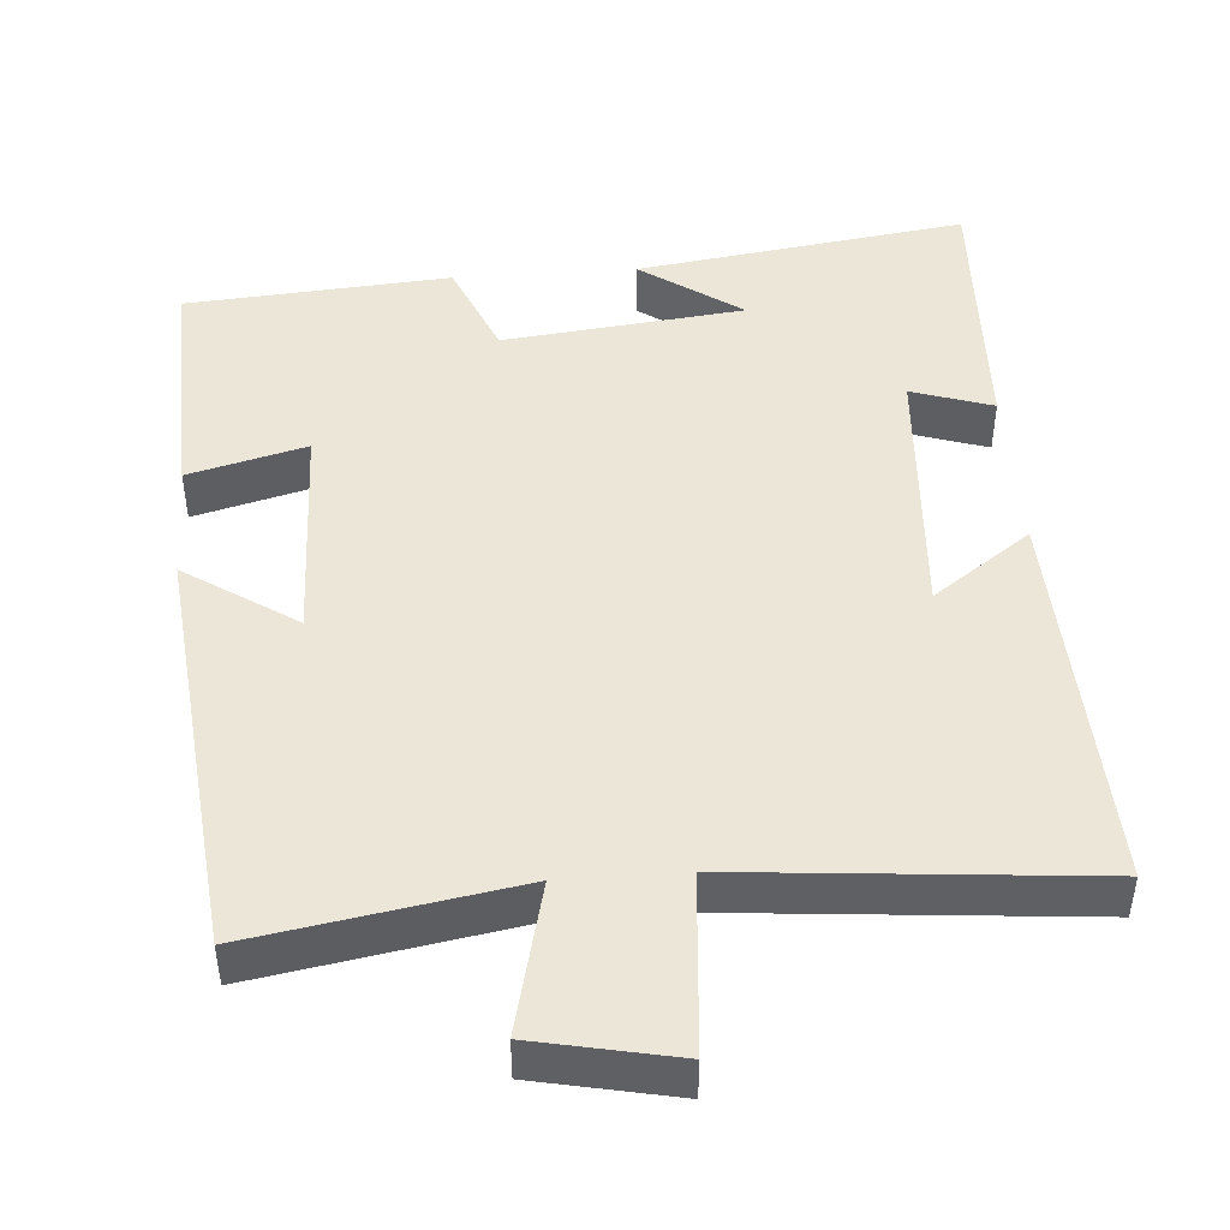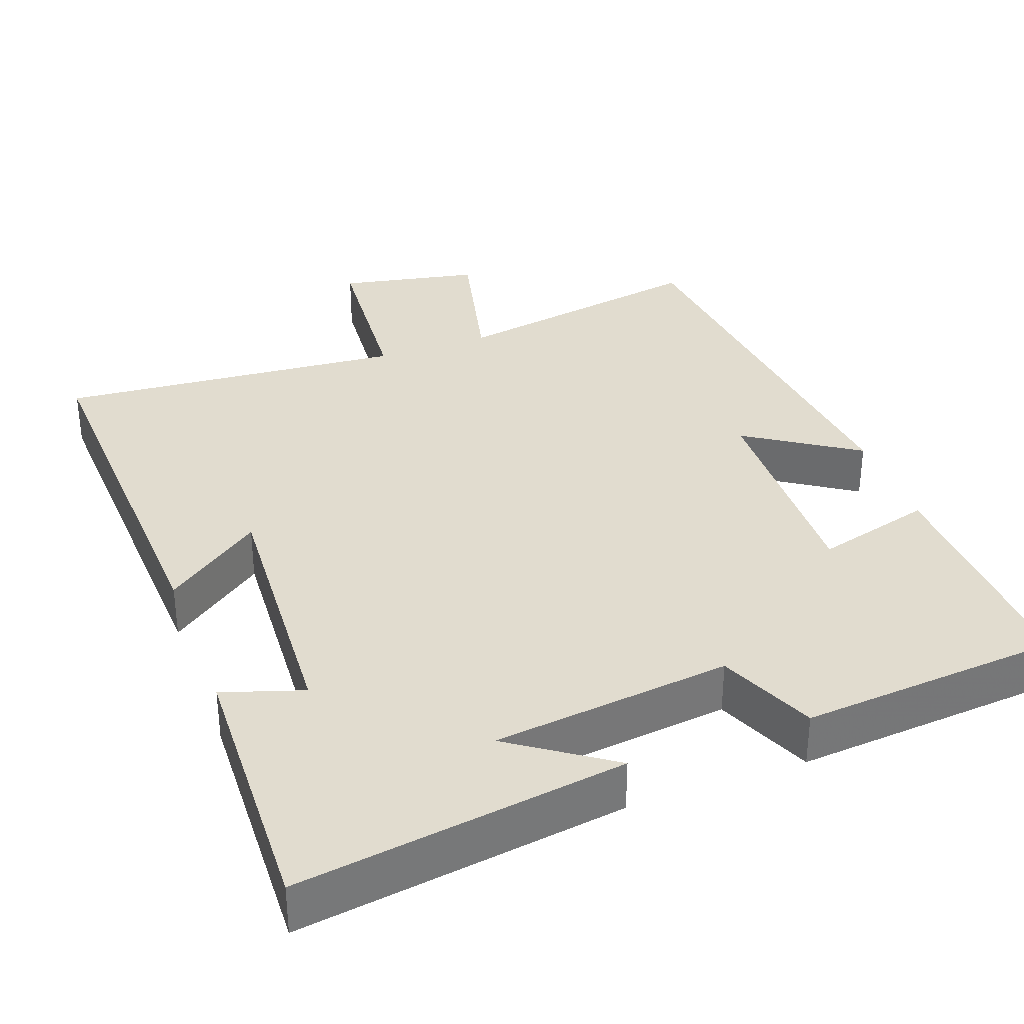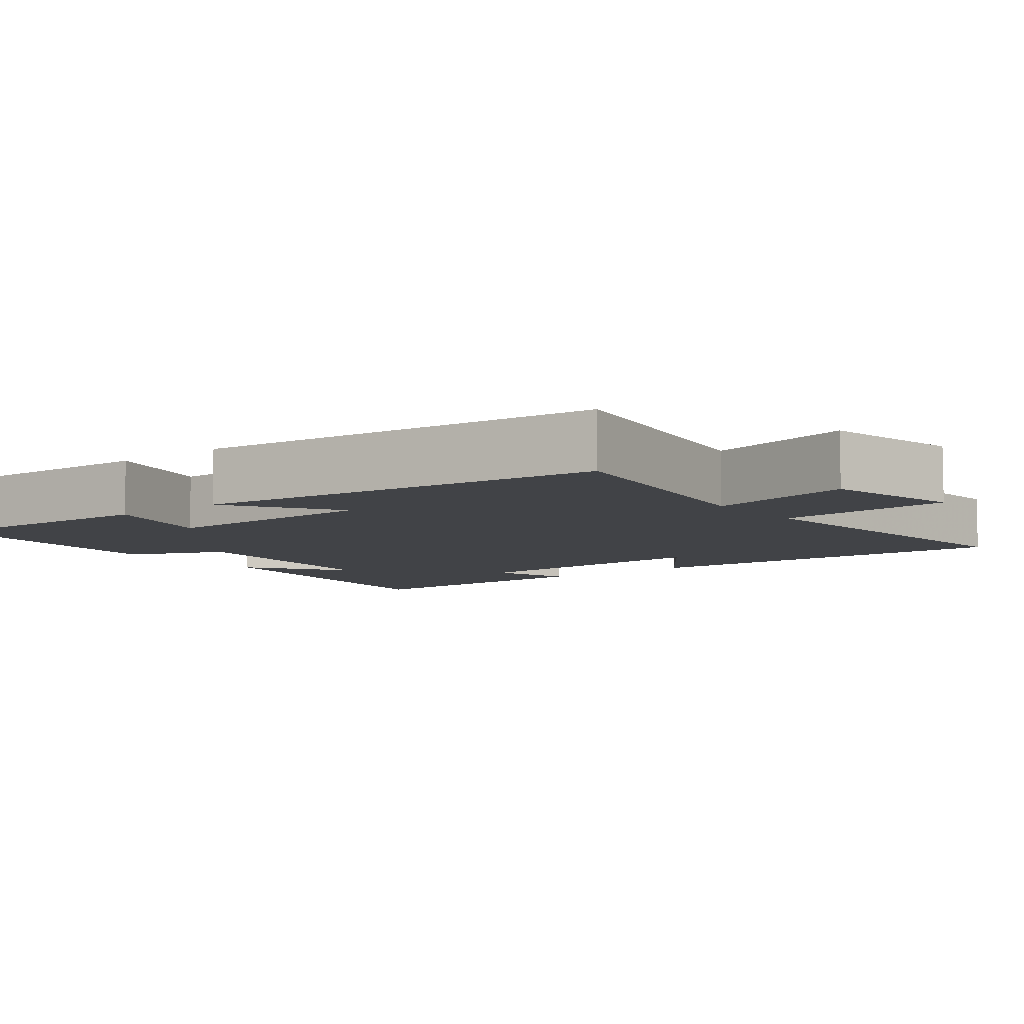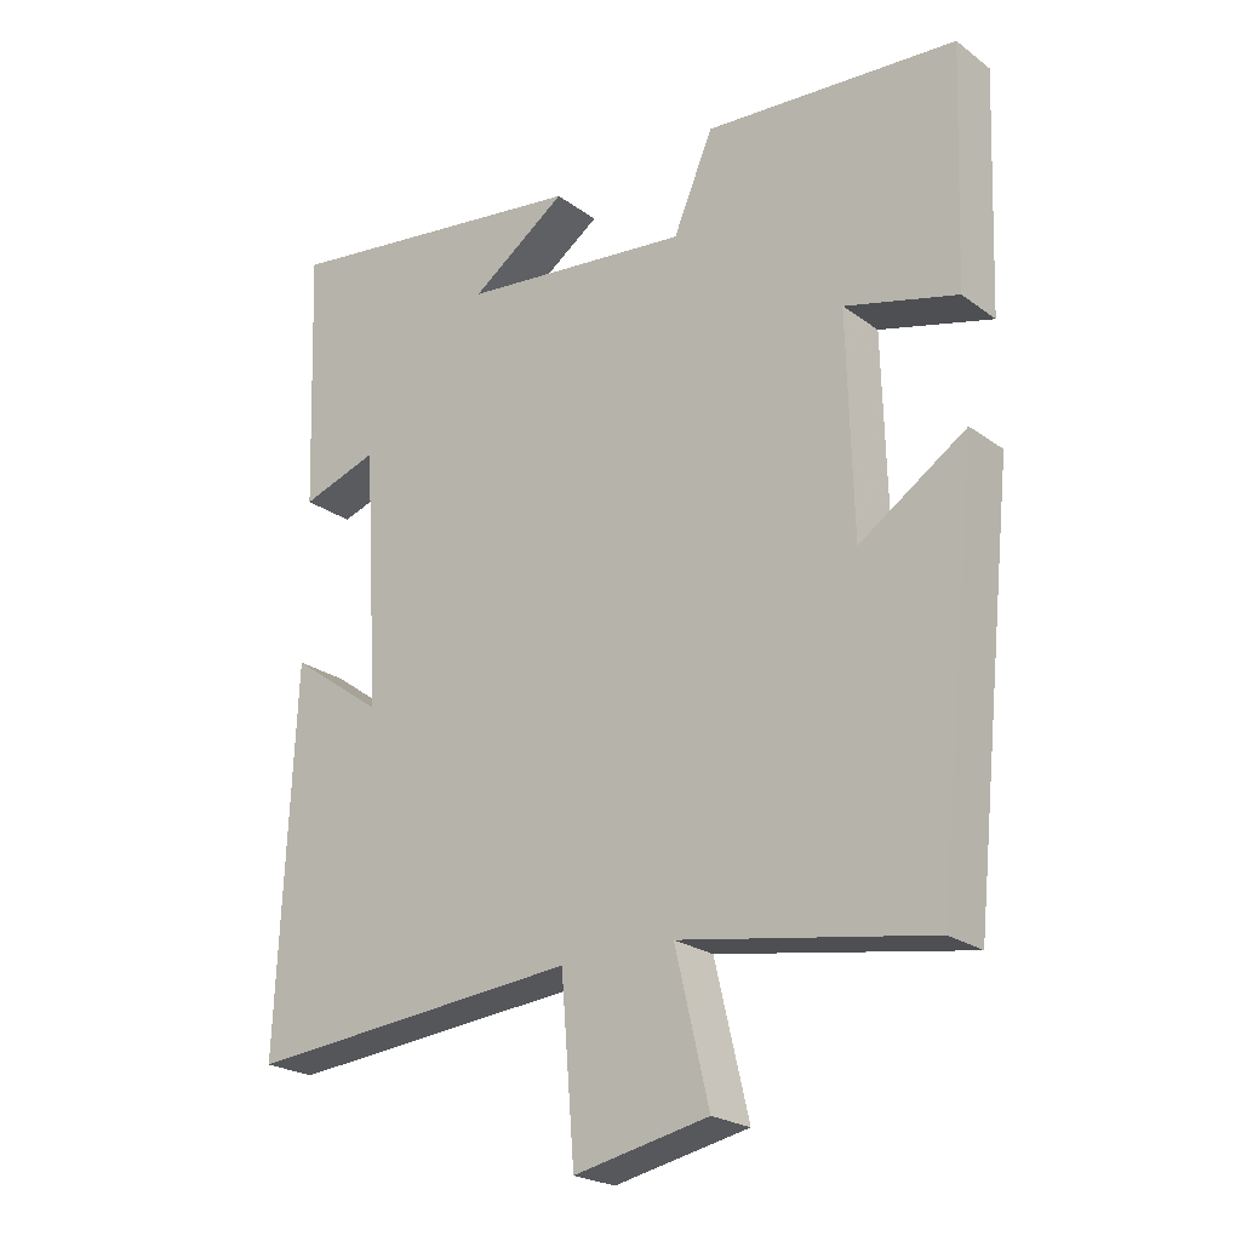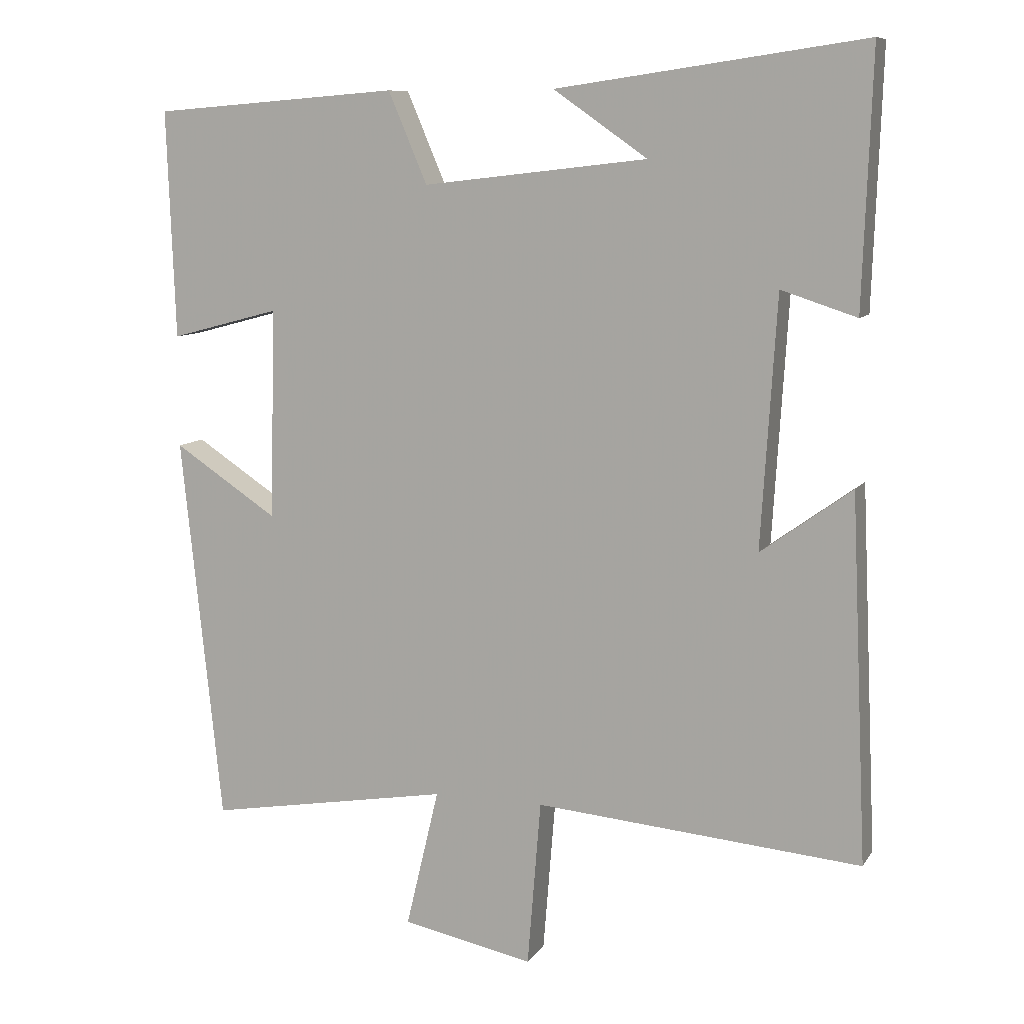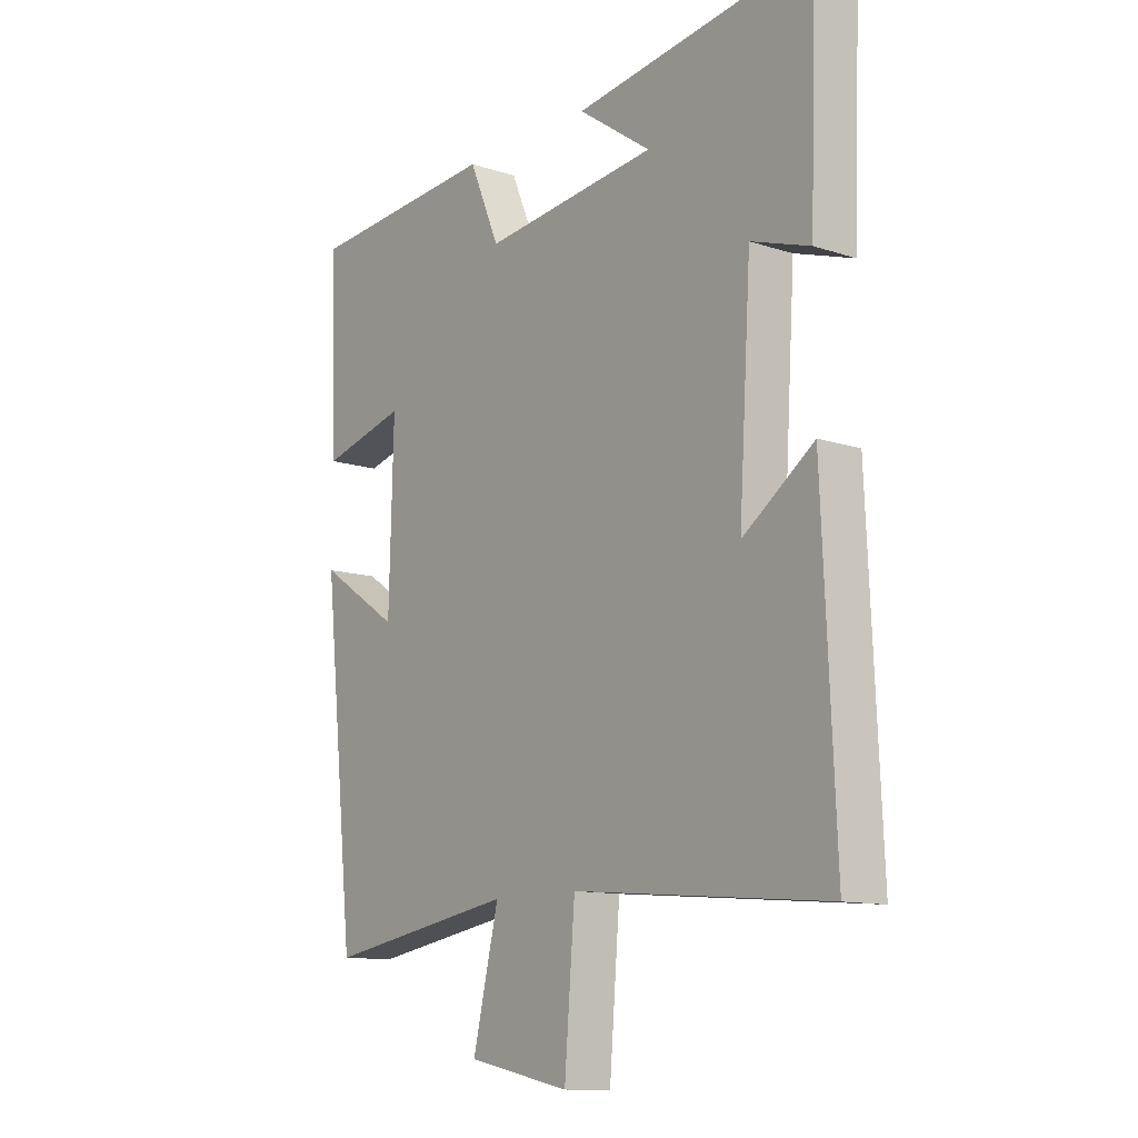
<metadata>
{"format":"obj","ext":"obj","renderer":"f3d","projection":"perspective","resolution":1024,"background":"white","views":[{"elev":46.2,"azim":175.8,"up":"+Y"},{"elev":34.5,"azim":-20.3,"up":"+Y"},{"elev":-7.2,"azim":128.1,"up":"+Y"},{"elev":-23.0,"azim":39.2,"up":"+Z"},{"elev":9.2,"azim":-160.3,"up":"+Z"},{"elev":-11.8,"azim":-128.0,"up":"+Z"}]}
</metadata>
<code>
v -0.513 0.07 0.562
v -0.077 0.07 0.5
v -0.21 0.07 0.407
v 0.108 0.07 0.371
v 0.163 0.07 0.5
v 0.512 0.07 0.473
v 0.5 0.07 0.15
v 0.345 0.07 0.191
v 0.353 0.07 -0.107
v 0.5 0.07 -0.01
v 0.442 0.07 -0.559
v 0.097 0.07 -0.5
v 0.144 0.07 -0.698
v -0.042 0.07 -0.736
v -0.061 0.07 -0.5
v -0.523 0.07 -0.54
v -0.5 0.07 -0.024
v -0.371 0.07 -0.117
v -0.393 0.07 0.237
v -0.5 0.07 0.202
v -0.513 0 0.562
v -0.077 0 0.5
v -0.21 0 0.407
v 0.108 0 0.371
v 0.163 0 0.5
v 0.512 0 0.473
v 0.5 0 0.15
v 0.345 0 0.191
v 0.353 0 -0.107
v 0.5 0 -0.01
v 0.442 0 -0.559
v 0.097 0 -0.5
v 0.144 0 -0.698
v -0.042 0 -0.736
v -0.061 0 -0.5
v -0.523 0 -0.54
v -0.5 0 -0.024
v -0.371 0 -0.117
v -0.393 0 0.237
v -0.5 0 0.202
f 19 20 1
f 15 16 17 18
f 15 18 19
f 12 13 14 15
f 12 15 19 1
f 9 10 11 12
f 8 9 12
f 5 6 7 8
f 4 5 8 12
f 3 4 12
f 1 2 3
f 1 3 12
f 21 40 39
f 38 37 36 35
f 39 38 35
f 35 34 33 32
f 21 39 35 32
f 32 31 30 29
f 32 29 28
f 28 27 26 25
f 32 28 25 24
f 32 24 23
f 23 22 21
f 32 23 21
f 1 21 22 2
f 2 22 23 3
f 3 23 24 4
f 4 24 25 5
f 5 25 26 6
f 6 26 27 7
f 7 27 28 8
f 8 28 29 9
f 9 29 30 10
f 10 30 31 11
f 11 31 32 12
f 12 32 33 13
f 13 33 34 14
f 14 34 35 15
f 15 35 36 16
f 16 36 37 17
f 17 37 38 18
f 18 38 39 19
f 19 39 40 20
f 20 40 21 1

</code>
